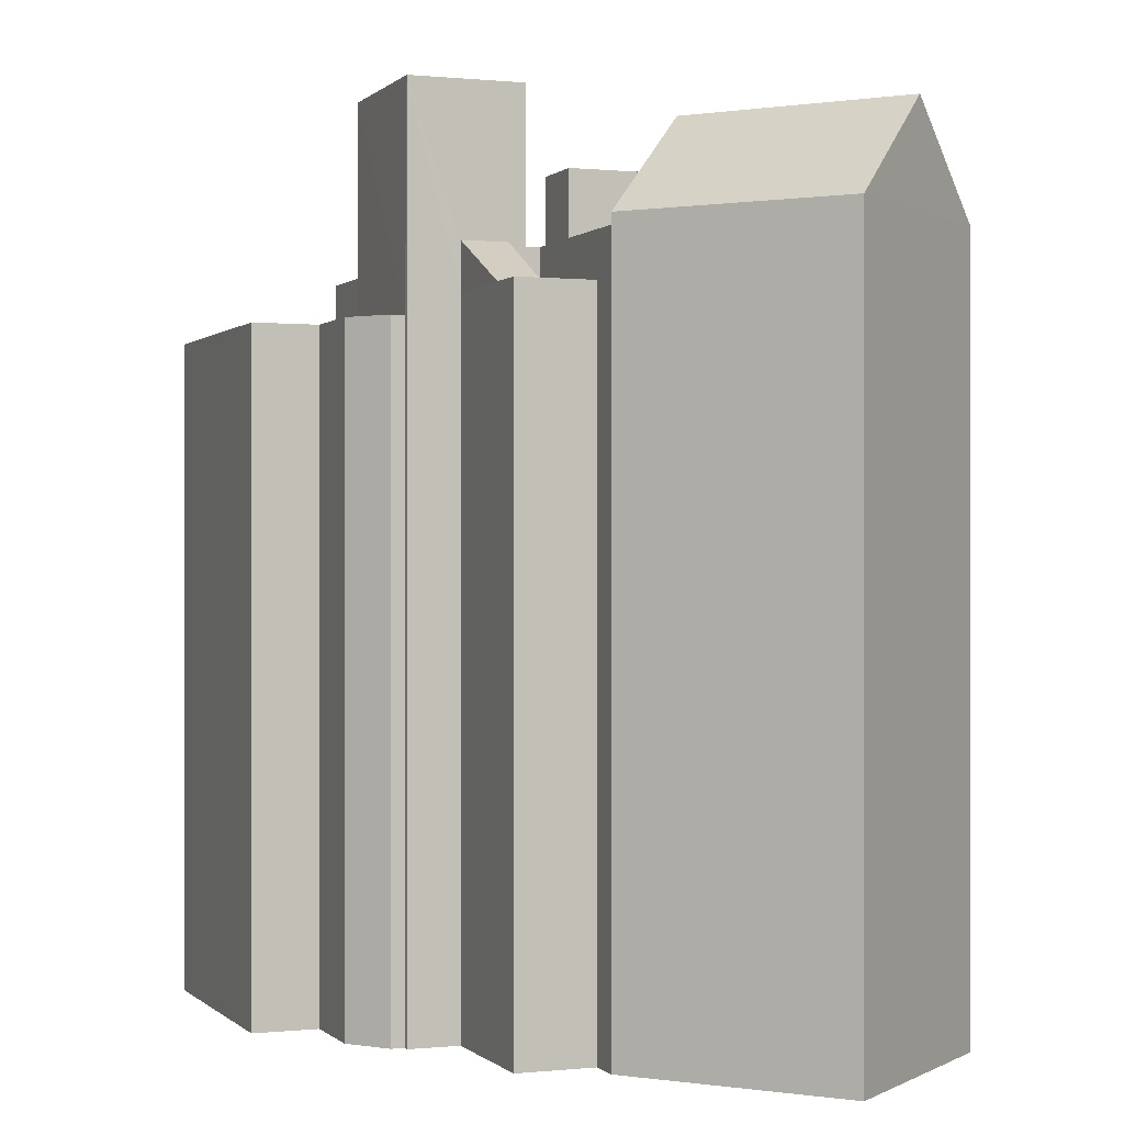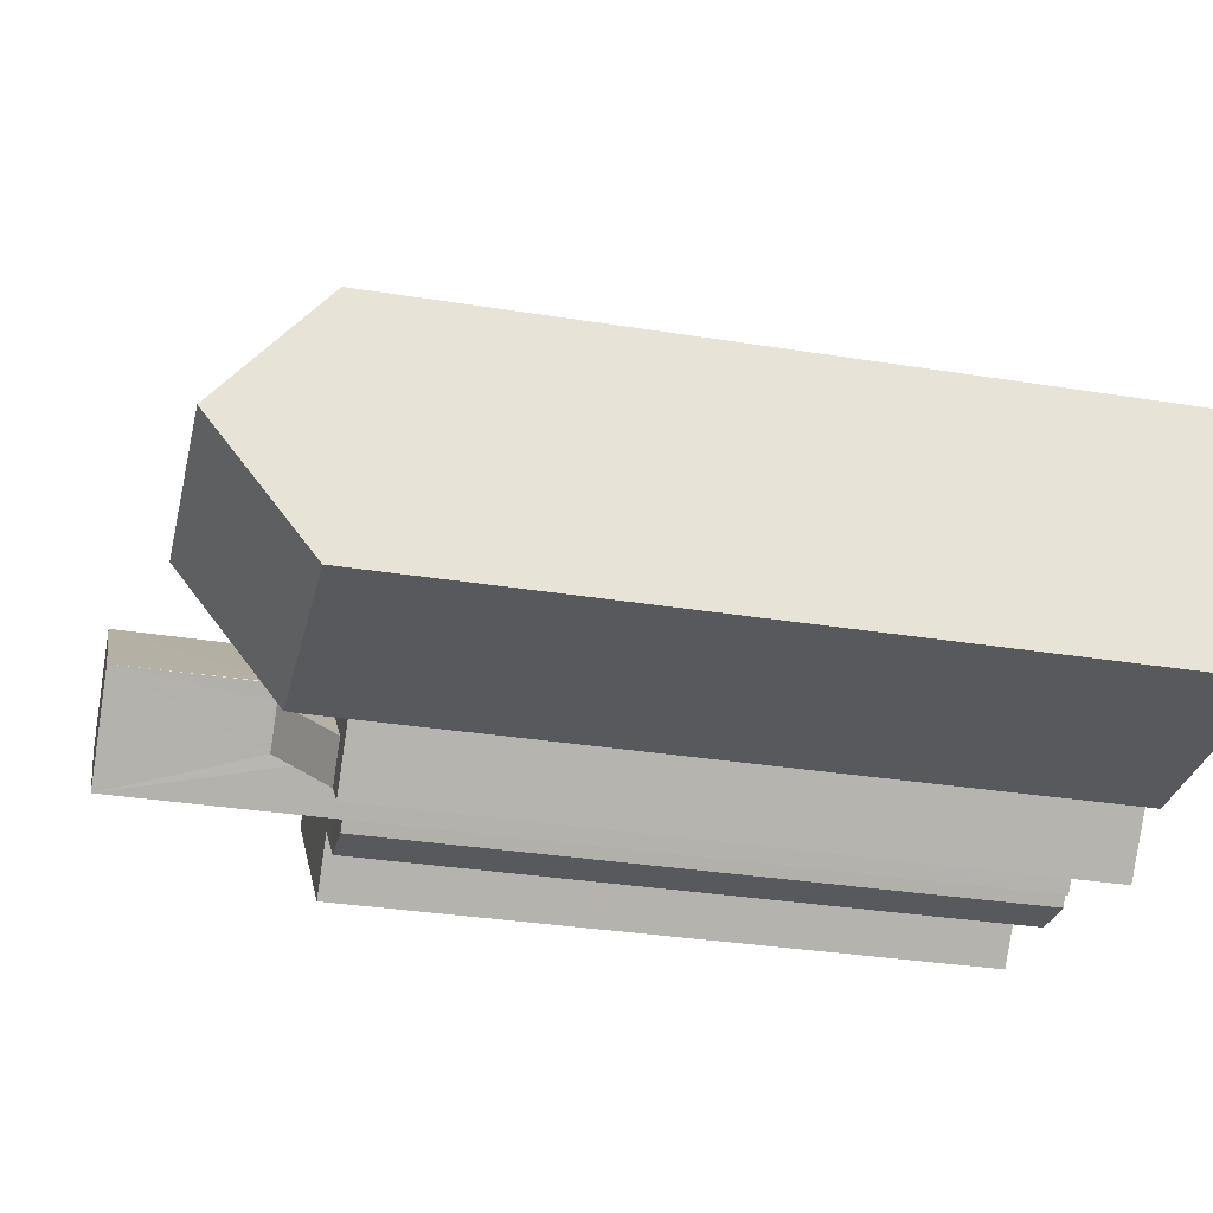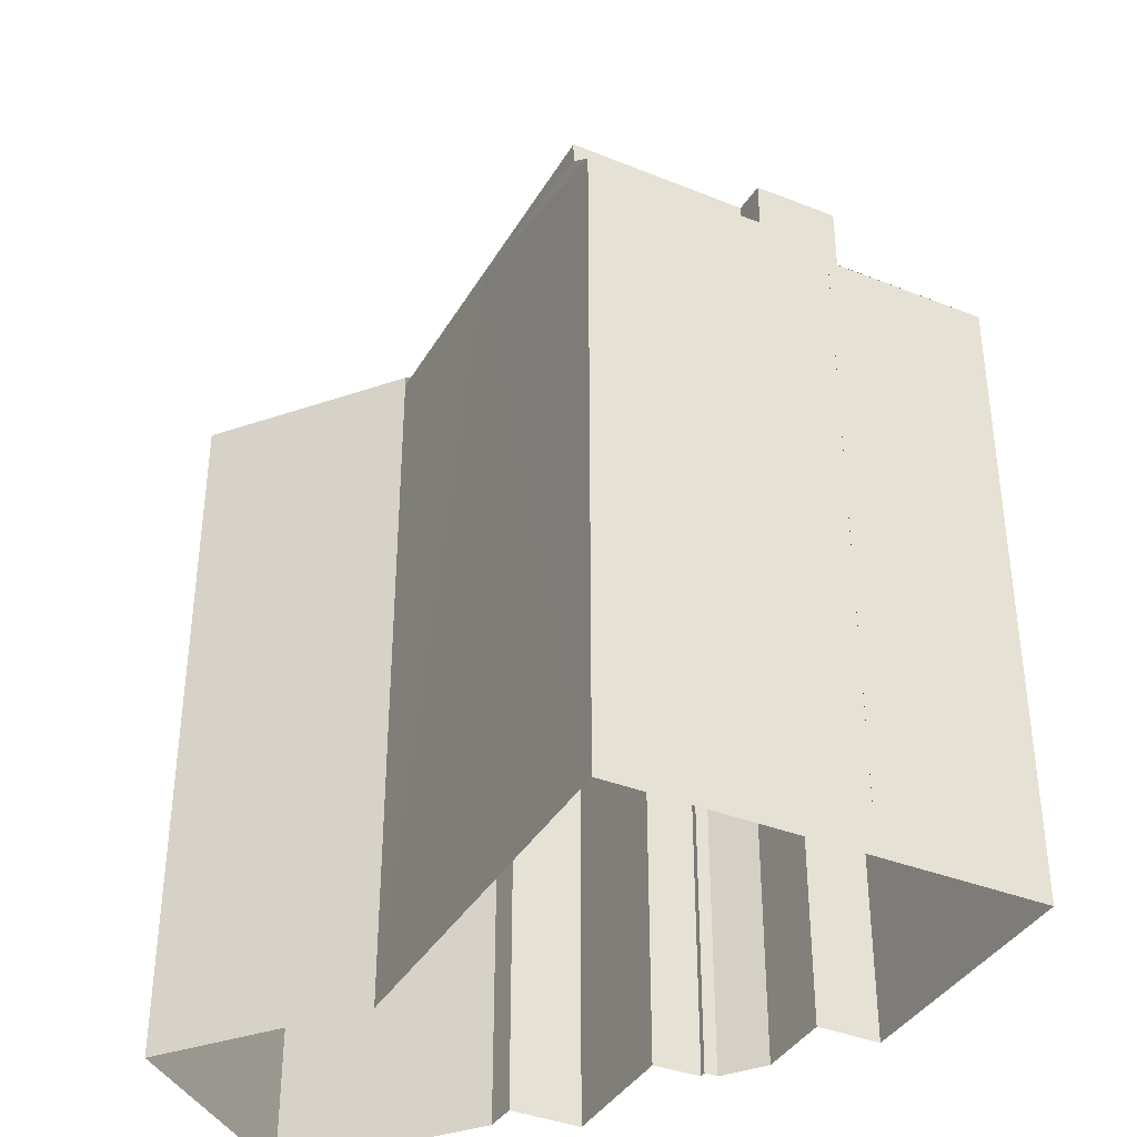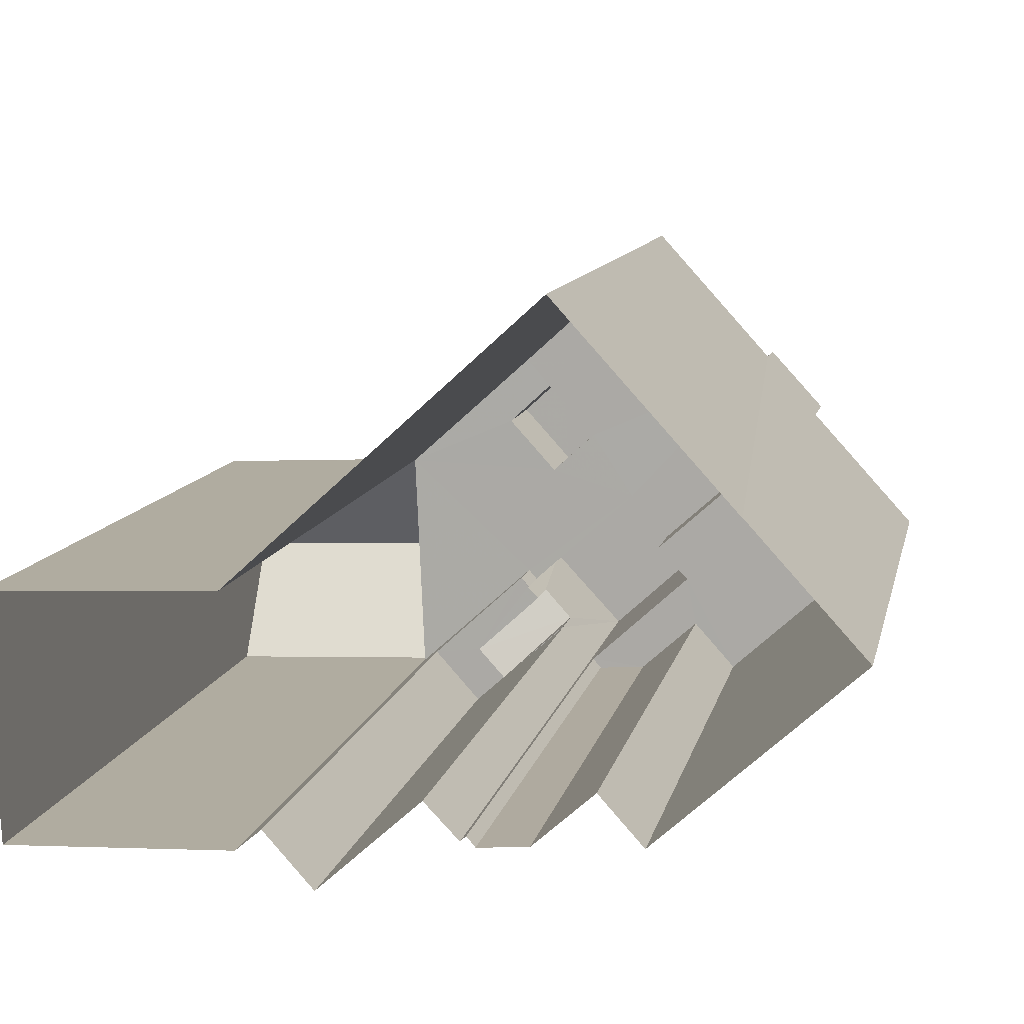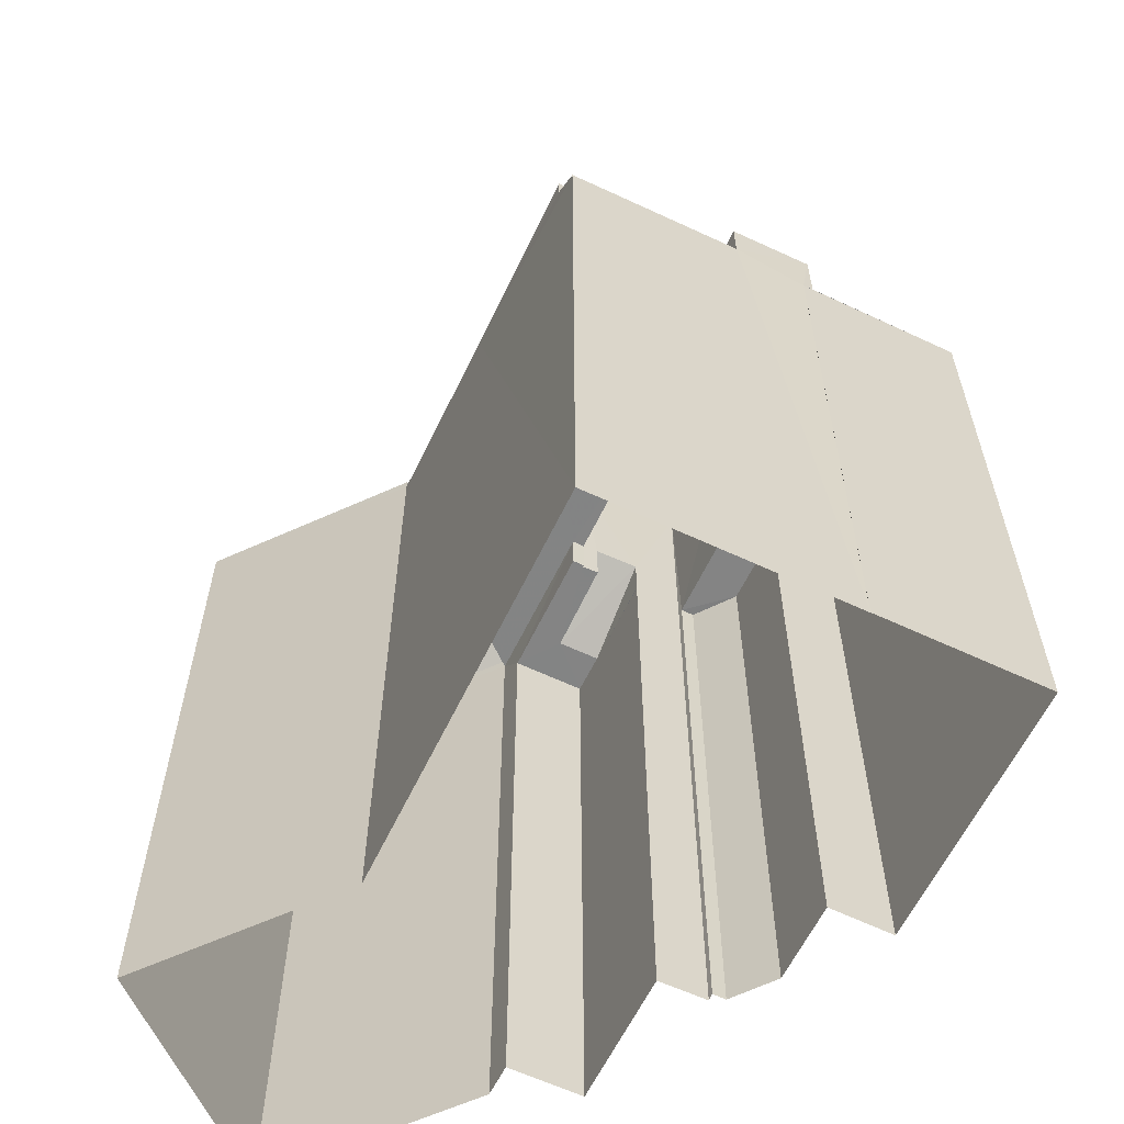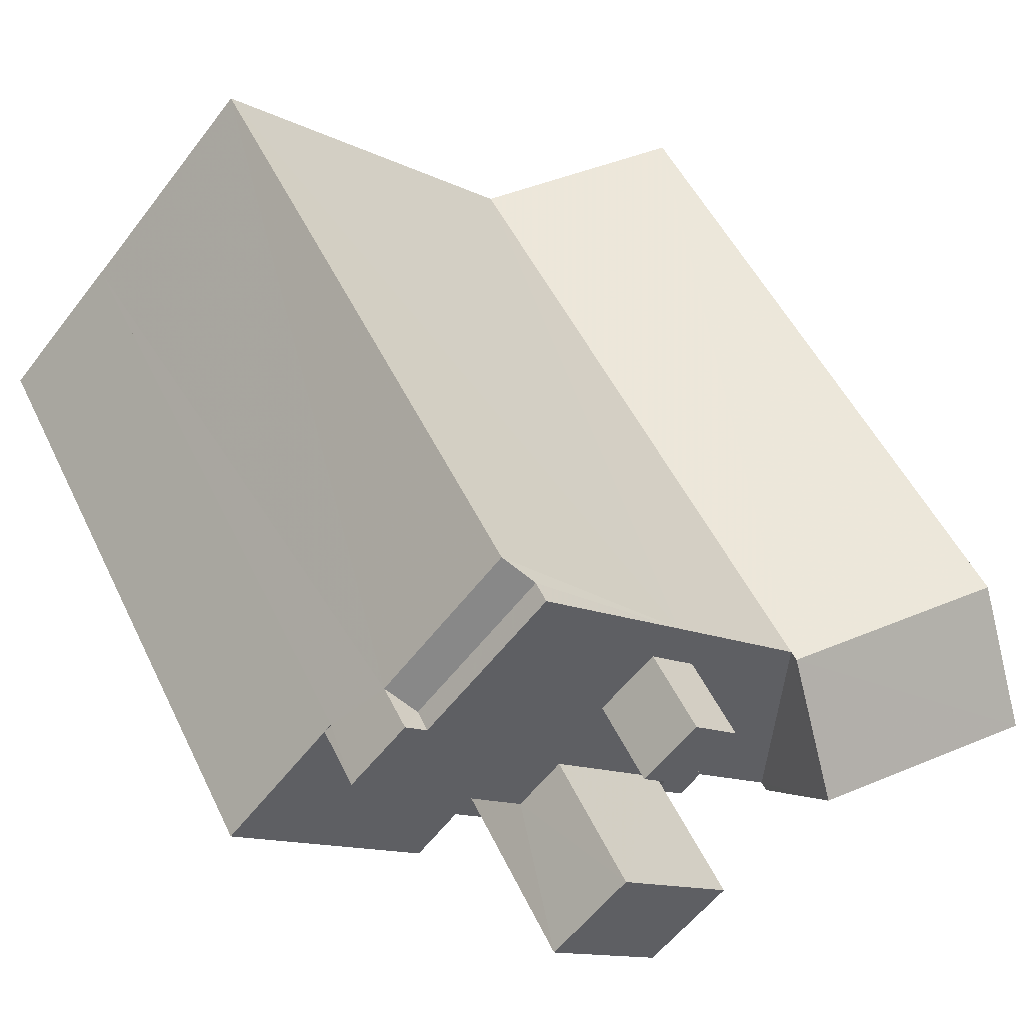
<metadata>
{"format":"obj","ext":"obj","renderer":"f3d","projection":"perspective","resolution":1024,"background":"white","views":[{"elev":0.0,"azim":26.4,"up":"+Z"},{"elev":-32.6,"azim":77.4,"up":"+Y"},{"elev":-37.8,"azim":-159.3,"up":"+Z"},{"elev":10.9,"azim":-168.0,"up":"+Y"},{"elev":-61.3,"azim":-157.9,"up":"+Z"},{"elev":52.0,"azim":-25.4,"up":"+Y"}]}
</metadata>
<code>
v -3.719e+05 -1.057e+05 25.14
v -3.719e+05 -1.057e+05 25.14
v -3.719e+05 -1.056e+05 25.14
v -3.719e+05 -1.056e+05 25.14
v -3.719e+05 -1.056e+05 25.14
v -3.719e+05 -1.057e+05 25.14
v -3.719e+05 -1.057e+05 25.14
v -3.719e+05 -1.057e+05 25.14
v -3.719e+05 -1.057e+05 25.14
v -3.719e+05 -1.057e+05 25.14
v -3.719e+05 -1.056e+05 25.14
v -3.719e+05 -1.056e+05 25.14
v -3.719e+05 -1.057e+05 25.14
v -3.719e+05 -1.056e+05 25.14
v -3.719e+05 -1.057e+05 25.14
v -3.719e+05 -1.057e+05 25.14
v -3.719e+05 -1.057e+05 25.14
v -3.719e+05 -1.056e+05 43.83
v -3.719e+05 -1.056e+05 43.83
v -3.719e+05 -1.056e+05 43.83
v -3.719e+05 -1.057e+05 43.83
v -3.719e+05 -1.056e+05 43.83
v -3.719e+05 -1.057e+05 43.83
v -3.719e+05 -1.057e+05 43.83
v -3.719e+05 -1.057e+05 43.83
v -3.719e+05 -1.056e+05 43.83
v -3.719e+05 -1.057e+05 43.83
v -3.719e+05 -1.057e+05 43.83
v -3.719e+05 -1.056e+05 45.69
v -3.719e+05 -1.056e+05 45.69
v -3.719e+05 -1.056e+05 45.69
v -3.719e+05 -1.056e+05 45.69
v -3.719e+05 -1.056e+05 45.69
v -3.719e+05 -1.057e+05 45.69
v -3.719e+05 -1.057e+05 45.69
v -3.719e+05 -1.056e+05 45.69
v -3.719e+05 -1.056e+05 45.69
v -3.719e+05 -1.056e+05 45.69
v -3.719e+05 -1.056e+05 45.69
v -3.719e+05 -1.056e+05 45.69
v -3.719e+05 -1.056e+05 45.69
v -3.719e+05 -1.057e+05 45.69
v -3.719e+05 -1.056e+05 45.69
v -3.719e+05 -1.057e+05 44.45
v -3.719e+05 -1.057e+05 44.45
v -3.719e+05 -1.057e+05 44.45
v -3.719e+05 -1.057e+05 44.45
v -3.719e+05 -1.057e+05 44.45
v -3.719e+05 -1.057e+05 44.45
v -3.719e+05 -1.057e+05 44.45
v -3.719e+05 -1.057e+05 44.45
v -3.719e+05 -1.057e+05 44.45
v -3.719e+05 -1.057e+05 44.45
v -3.719e+05 -1.057e+05 48.83
v -3.719e+05 -1.056e+05 46
v -3.719e+05 -1.057e+05 48.83
v -3.719e+05 -1.056e+05 46
v -3.719e+05 -1.057e+05 45.78
v -3.719e+05 -1.057e+05 45.78
v -3.719e+05 -1.056e+05 48.26
v -3.719e+05 -1.056e+05 48.26
v -3.719e+05 -1.056e+05 48.26
v -3.719e+05 -1.056e+05 48.26
v -3.719e+05 -1.056e+05 44.34
v -3.719e+05 -1.056e+05 45.05
v -3.719e+05 -1.056e+05 44.34
v -3.719e+05 -1.056e+05 45.05
v -3.719e+05 -1.057e+05 46
v -3.719e+05 -1.057e+05 46
v -3.719e+05 -1.056e+05 49.92
v -3.719e+05 -1.057e+05 49.92
v -3.719e+05 -1.057e+05 49.92
v -3.719e+05 -1.057e+05 49.92
f 1 2 3
f 3 4 5
f 1 6 7
f 6 8 7
f 9 10 11
f 9 11 12
f 13 5 14
f 15 16 13
f 10 15 11
f 11 13 14
f 13 17 6
f 1 3 5
f 13 6 1
f 13 1 5
f 15 13 11
f 18 19 20
f 21 22 20
f 23 24 21
f 23 25 24
f 20 19 26
f 27 21 26
f 28 21 27
f 23 21 28
f 21 20 26
f 29 30 31
f 32 33 30
f 34 35 33
f 36 37 38
f 31 38 39
f 37 40 38
f 41 42 34
f 41 38 40
f 31 39 29
f 29 32 30
f 43 33 32
f 43 34 33
f 39 38 41
f 43 41 34
f 39 41 43
f 44 45 46
f 47 44 46
f 48 49 50
f 45 51 52
f 49 52 51
f 53 52 48
f 45 52 46
f 52 49 48
f 54 55 56
f 54 57 55
f 52 58 46
f 52 59 58
f 60 61 62
f 63 60 62
f 64 65 66
f 64 67 65
f 56 68 54
f 56 69 68
f 70 71 72
f 73 70 72
f 57 12 33
f 57 33 55
f 12 11 33
f 29 61 60
f 29 39 61
f 69 56 35
f 35 56 33
f 56 55 33
f 26 3 2
f 27 26 2
f 27 2 1
f 28 27 1
f 26 19 4
f 3 26 4
f 68 9 57
f 68 57 54
f 9 12 57
f 15 10 51
f 10 35 51
f 51 34 49
f 51 35 34
f 23 7 8
f 25 23 8
f 67 38 31
f 65 67 31
f 10 9 35
f 35 68 69
f 35 9 68
f 52 53 59
f 22 40 37
f 20 22 37
f 50 34 42
f 50 49 34
f 64 66 14
f 5 64 14
f 37 36 64
f 20 37 18
f 64 5 18
f 18 37 64
f 18 4 19
f 18 5 4
f 44 17 13
f 17 44 72
f 48 73 59
f 53 48 59
f 73 72 58
f 58 44 47
f 73 58 59
f 72 44 58
f 6 17 24
f 17 72 24
f 24 71 21
f 24 72 71
f 22 21 40
f 21 71 40
f 40 70 41
f 40 71 70
f 46 58 47
f 51 45 16
f 15 51 16
f 43 62 61
f 39 43 61
f 50 42 48
f 48 42 73
f 73 42 70
f 42 41 70
f 23 1 7
f 23 28 1
f 6 25 8
f 6 24 25
f 13 16 45
f 44 13 45
f 43 63 62
f 43 32 63
f 67 36 38
f 67 64 36
f 32 60 63
f 32 29 60
f 31 30 65
f 33 11 30
f 65 30 66
f 30 14 66
f 30 11 14

</code>
